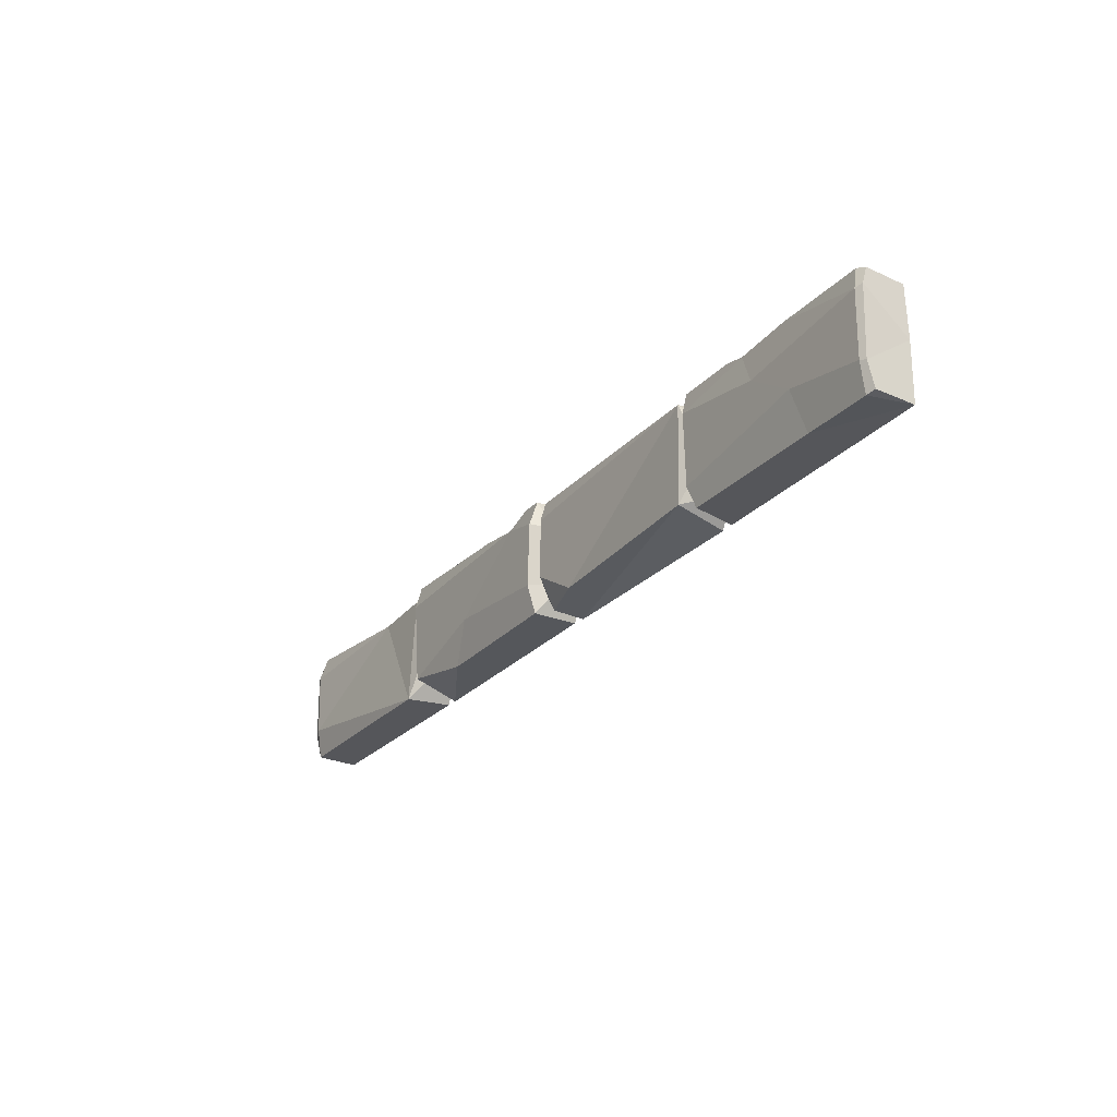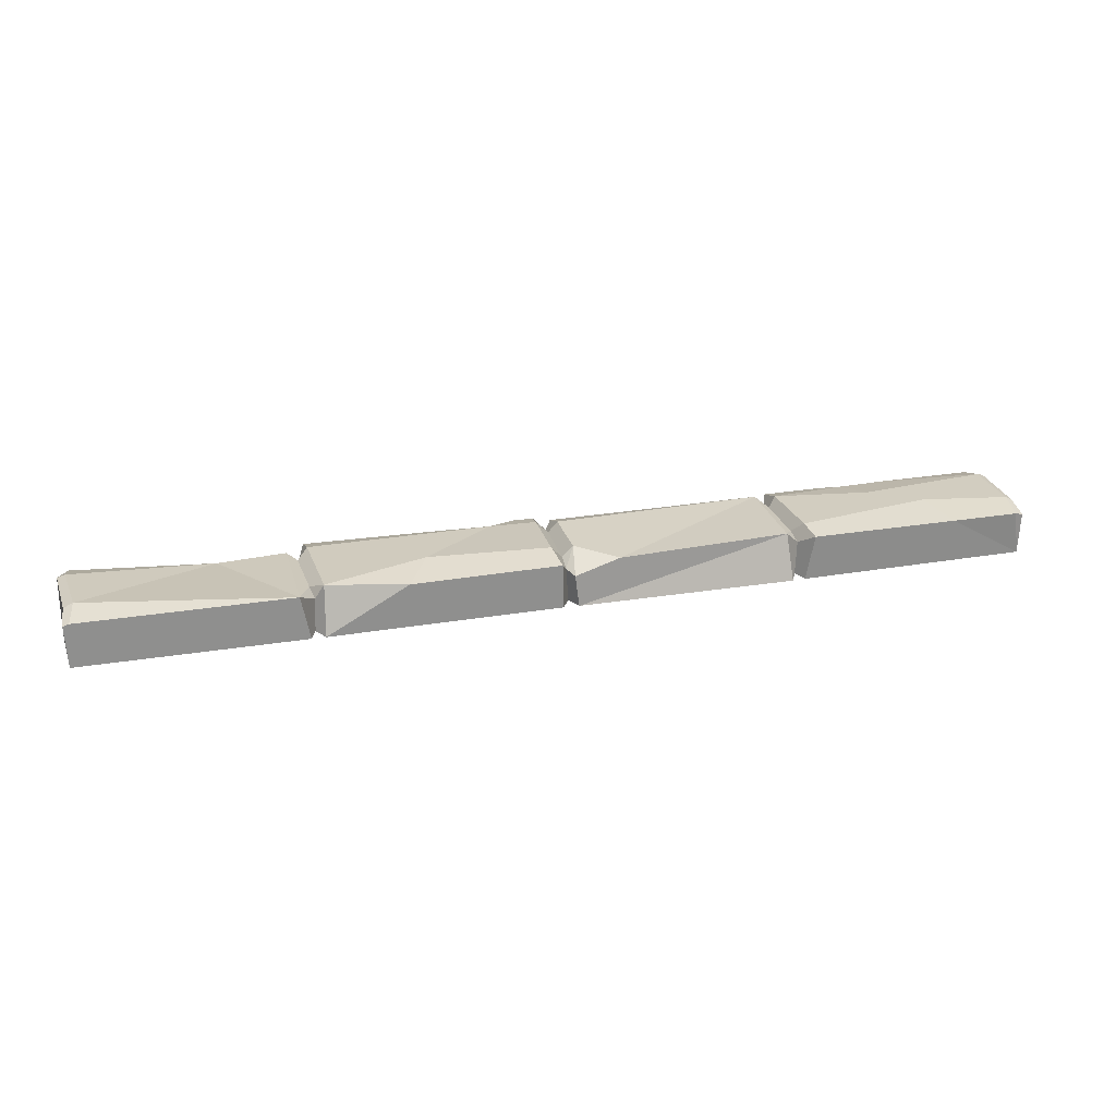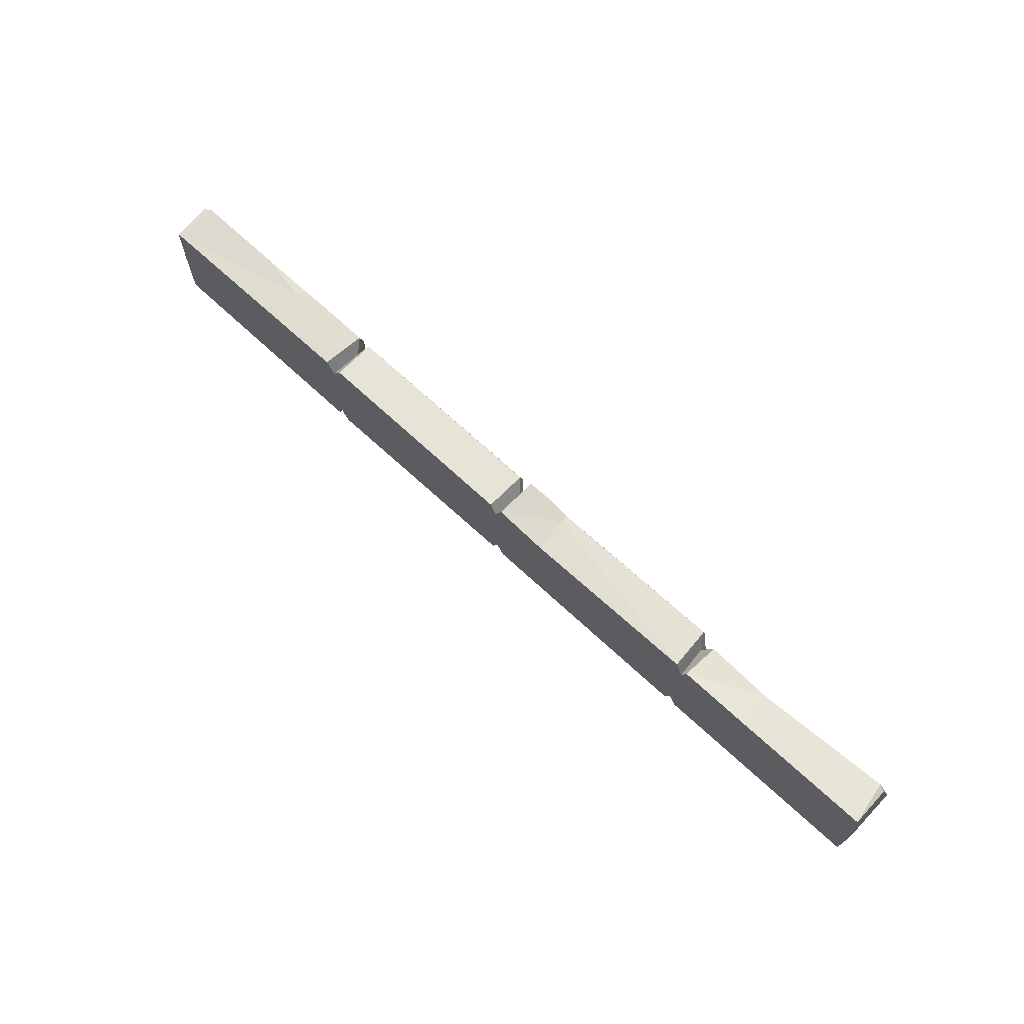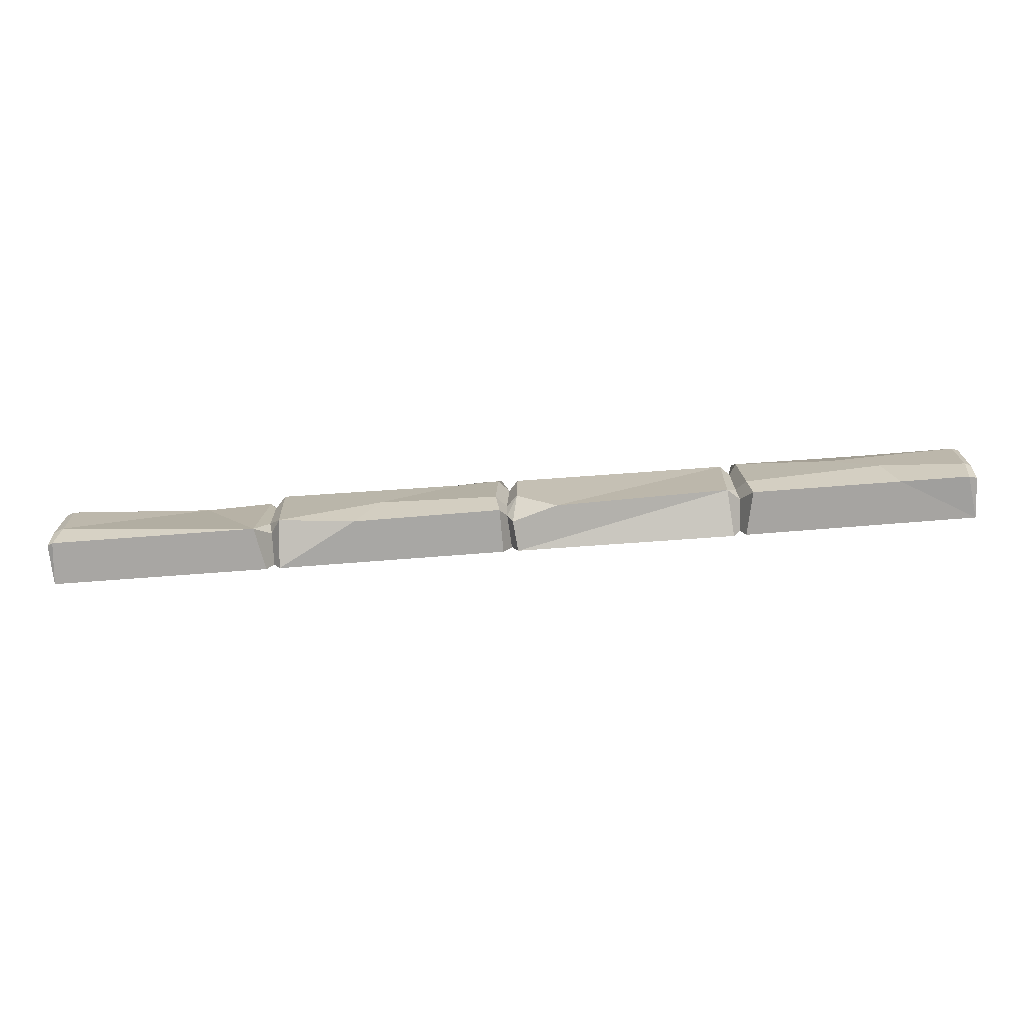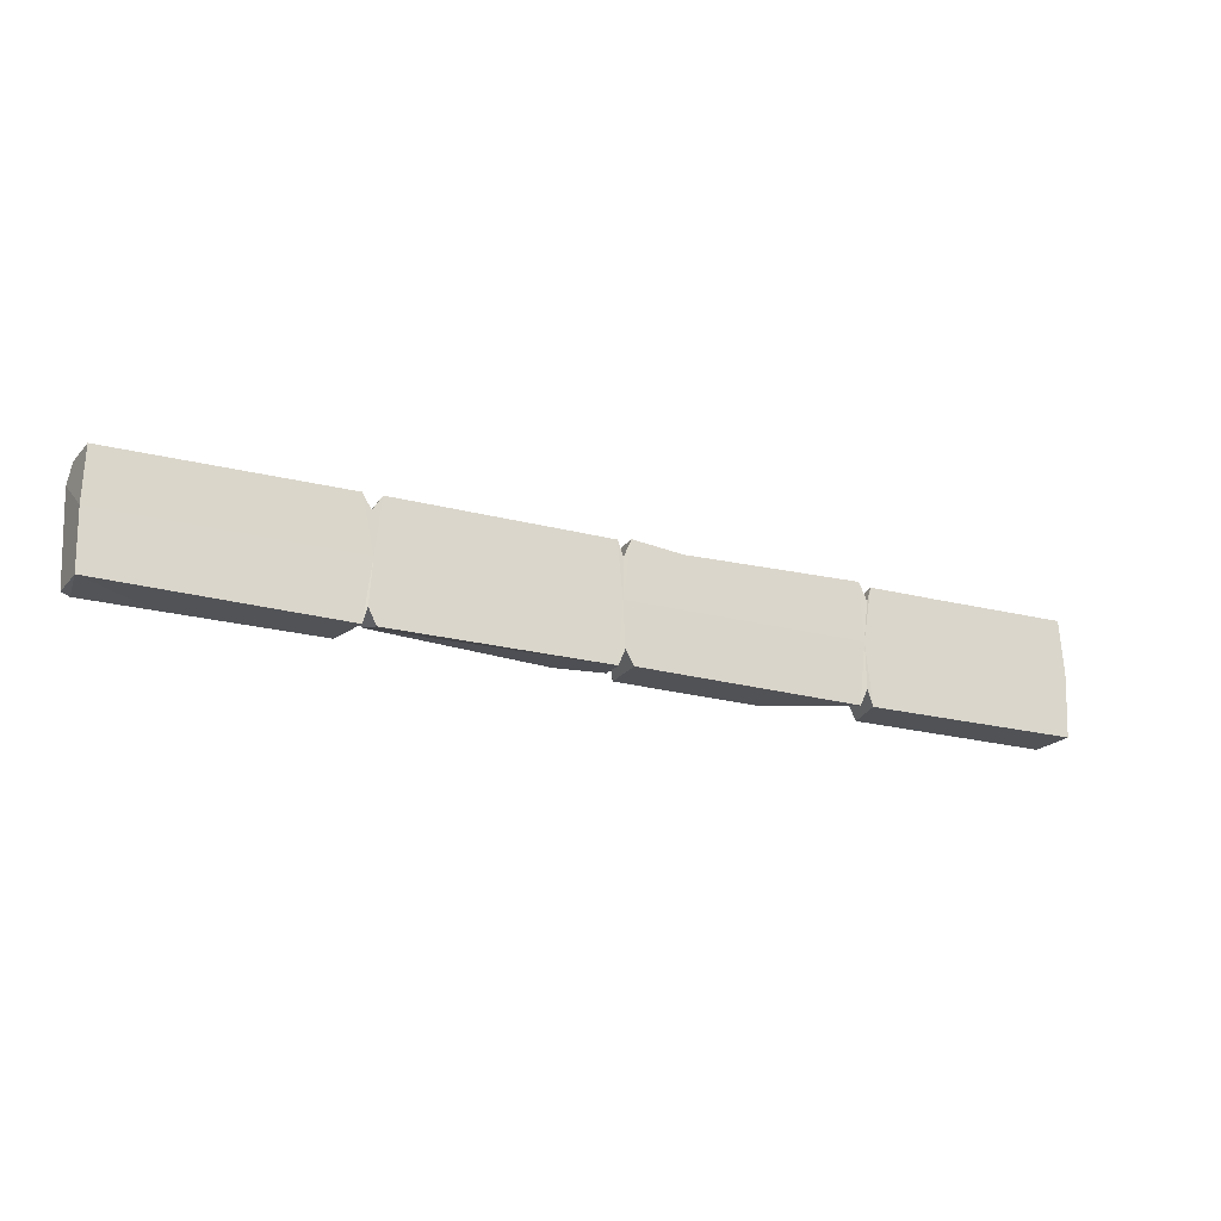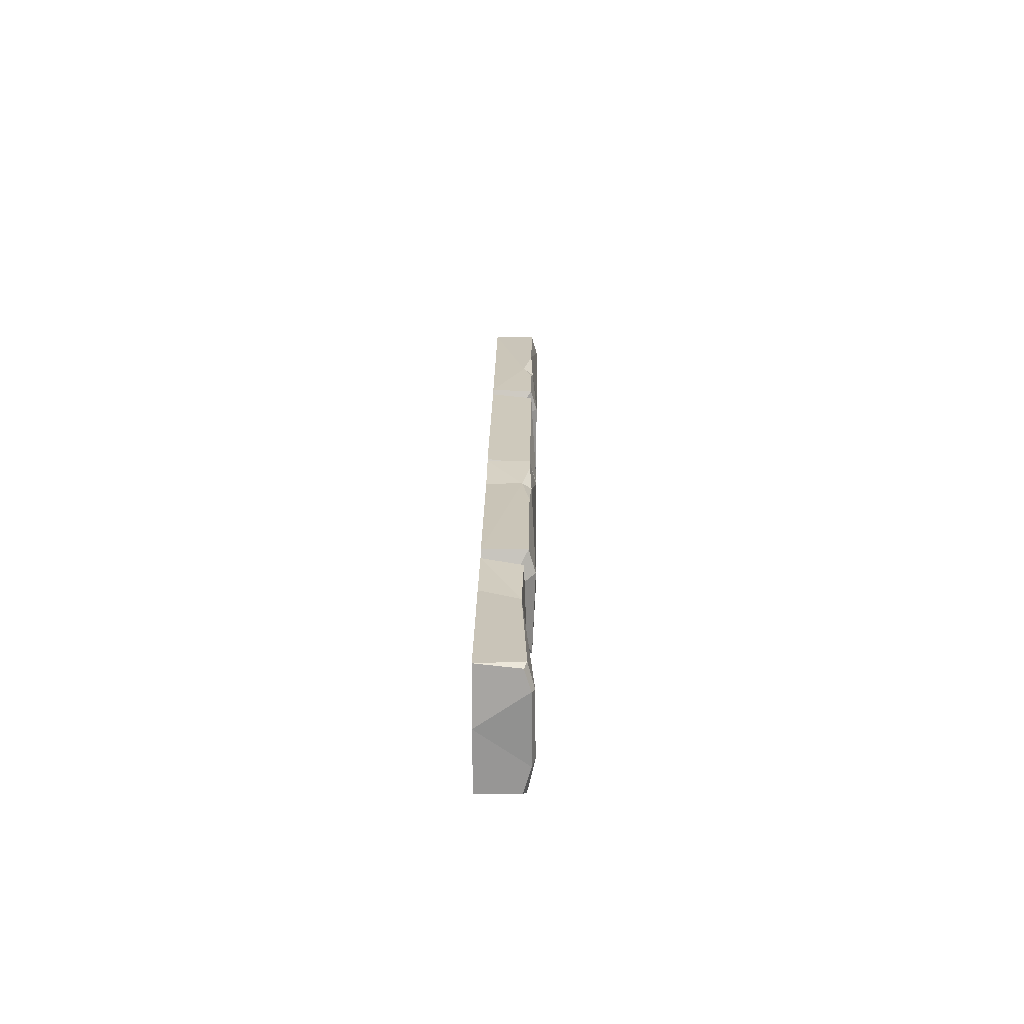
<metadata>
{"format":"obj","ext":"obj","renderer":"f3d","projection":"perspective","resolution":1024,"background":"white","views":[{"elev":-26.3,"azim":-122.6,"up":"+Z"},{"elev":24.4,"azim":164.4,"up":"+Y"},{"elev":68.3,"azim":43.0,"up":"+Z"},{"elev":-74.6,"azim":-175.7,"up":"+Z"},{"elev":-20.8,"azim":-26.0,"up":"+Z"},{"elev":21.7,"azim":90.8,"up":"+Z"}]}
</metadata>
<code>
v -0.08298 2.958 14.47
v 249.3 3.055 14.37
v 250.2 2.95 -15.07
v -0.009261 3.071 -15.1
v 0.525 -7.83 14.4
v 249.4 -7.849 15.58
v 249.7 -7.81 -15.62
v 0.4884 -7.879 -15.04
v 63.01 1.016 -11.58
v 63.74 0.962 11.06
v 63.23 -7.808 11.12
v 63.34 -7.954 -11.56
v 59.77 3.805 -15.73
v 62.14 3.771 15.01
v 60.88 -7.816 15.03
v 62.14 -7.879 -15.77
v 65.37 3.884 13.85
v 66.28 3.96 -12.09
v 65.48 -7.956 -15.82
v 65.76 -7.788 15.14
v 123.3 3.742 13.69
v 124.5 0.2952 -14.98
v 123.7 -7.768 -15.75
v 123.4 -7.905 15.12
v 125.7 1.061 10.91
v 126 1.031 -11.53
v 125.3 -7.913 -11.5
v 125 -7.835 11.08
v 127.4 3.681 15.95
v 127.8 3.864 -15.37
v 127.7 -7.852 -15.37
v 127.1 -7.797 15.93
v 188.7 3.707 15.78
v 187.7 4.652 -12.21
v 188.3 -7.765 -15.96
v 189.4 -7.758 16.06
v 190.7 1.021 10.95
v 190 0.9189 -11.7
v 190.3 -7.948 -11.66
v 191.5 -7.894 11.21
v 193.3 2.633 13.7
v 194.2 3.72 -15.76
v 191.9 -7.797 -15.82
v 192.7 -7.743 15.16
v 0.02278 4.816 -8.645
v 60.93 5.492 -10.35
v 63.63 2.749 -7.907
v 123 5.422 -7.68
v 126 2.653 -7.755
v 128.8 5.608 -7.625
v 190.8 2.631 -7.894
v 249.7 4.825 -8.845
v 190.2 -7.824 0.5564
v 124.8 -7.936 0.4464
v 64.21 -7.744 0.4151
v 0.1208 -7.791 0.3007
v -0.7395 4.831 9.455
v 61.49 5.538 8.982
v 63.43 2.814 8.109
v 122.8 5.516 8.172
v 125.3 2.799 8.153
v 128.3 5.439 9.613
v 188.5 5.473 9.527
v 191.2 2.651 8.265
v 250.5 4.676 9.477
v 250.4 -7.905 0.545
v 2.214 3.8 -15.68
v 1.505 5.51 -8.258
v 1.165 5.5 8.976
v 2.076 3.827 15.06
v 247.5 3.753 15.18
v 248.4 5.457 9.044
v 247.2 5.593 -8.149
v 248.6 3.769 -15.79
v 46.48 3.779 15.12
v 26.35 3.742 15.15
v 40.53 4.234 13.52
v 38.84 1.442 15.05
v 112.4 3.736 -14.44
v 152.2 3.768 14.45
v 132.7 3.811 15.94
v 139.8 4.254 12.71
v 140.4 1.742 14.48
v 36.32 5.522 4.866
v 23.73 5.503 -3.797
v 20.44 3.801 -15.7
v 160.6 5.609 -4.96
v 167 3.752 -15.81
v 211.2 2.248 12.96
v 211.5 -7.816 15.22
v 141 -7.788 14.51
f 18 19 12 9
f 10 11 20 17
f 47 18 9
f 19 55 12
f 46 47 9 13
f 14 15 11 10
f 12 55 16
f 9 12 16 13
f 67 68 85 86
f 70 5 78 76
f 16 55 56 8
f 86 8 67
f 19 18 23
f 22 23 18 79
f 23 54 55 19
f 17 20 24 21
f 48 49 26
f 26 27 23 22
f 27 54 23
f 21 24 28 25
f 49 50 30 26
f 30 31 27 26
f 31 54 27
f 25 28 32 29
f 87 88 30 50
f 88 35 31 30
f 35 53 54 31
f 29 32 83 81
f 34 51 38
f 38 39 35 34
f 39 53 35
f 33 36 40 37
f 51 42 38
f 42 43 39 38
f 43 53 39
f 37 40 44 41
f 42 74 7 43
f 7 66 53 43
f 89 90 6 71
f 52 65 66
f 56 57 45
f 10 59 58 14
f 17 59 10
f 21 60 17
f 25 61 60 21
f 29 62 61 25
f 37 64 63 33
f 66 6 90 53
f 53 44 40
f 53 40 36
f 54 53 36 91
f 54 32 28
f 54 28 24
f 55 54 24 20
f 55 20 11
f 55 11 15
f 5 56 55 15
f 45 68 67 4
f 70 69 57 1
f 1 5 70
f 67 8 4
f 65 72 71 2
f 3 74 73 52
f 7 74 3
f 71 6 2
f 78 77 76
f 75 77 78
f 48 26 22
f 79 48 22
f 83 82 81
f 80 82 83
f 41 64 37
f 71 72 89
f 76 77 84 69
f 69 70 76
f 14 58 77 75
f 78 15 14 75
f 78 5 15
f 82 62 29 81
f 33 63 82 80
f 83 36 33 80
f 83 91 36
f 52 73 72 65
f 73 89 72
f 42 51 64 41
f 51 34 63 64
f 82 87 50 62
f 50 49 61 62
f 49 48 60 61
f 48 79 17 60
f 18 47 59 17
f 47 46 58 59
f 84 85 68 69
f 68 45 57 69
f 66 65 2 6
f 52 66 7 3
f 56 45 4 8
f 56 5 1 57
f 77 58 84
f 46 85 84 58
f 86 85 46 13
f 13 16 8 86
f 34 87 82 63
f 34 88 87
f 34 35 88
f 89 42 41
f 41 44 89
f 89 44 90
f 53 90 44
f 17 79 18
f 73 42 89
f 73 74 42
f 83 32 91
f 54 91 32

</code>
